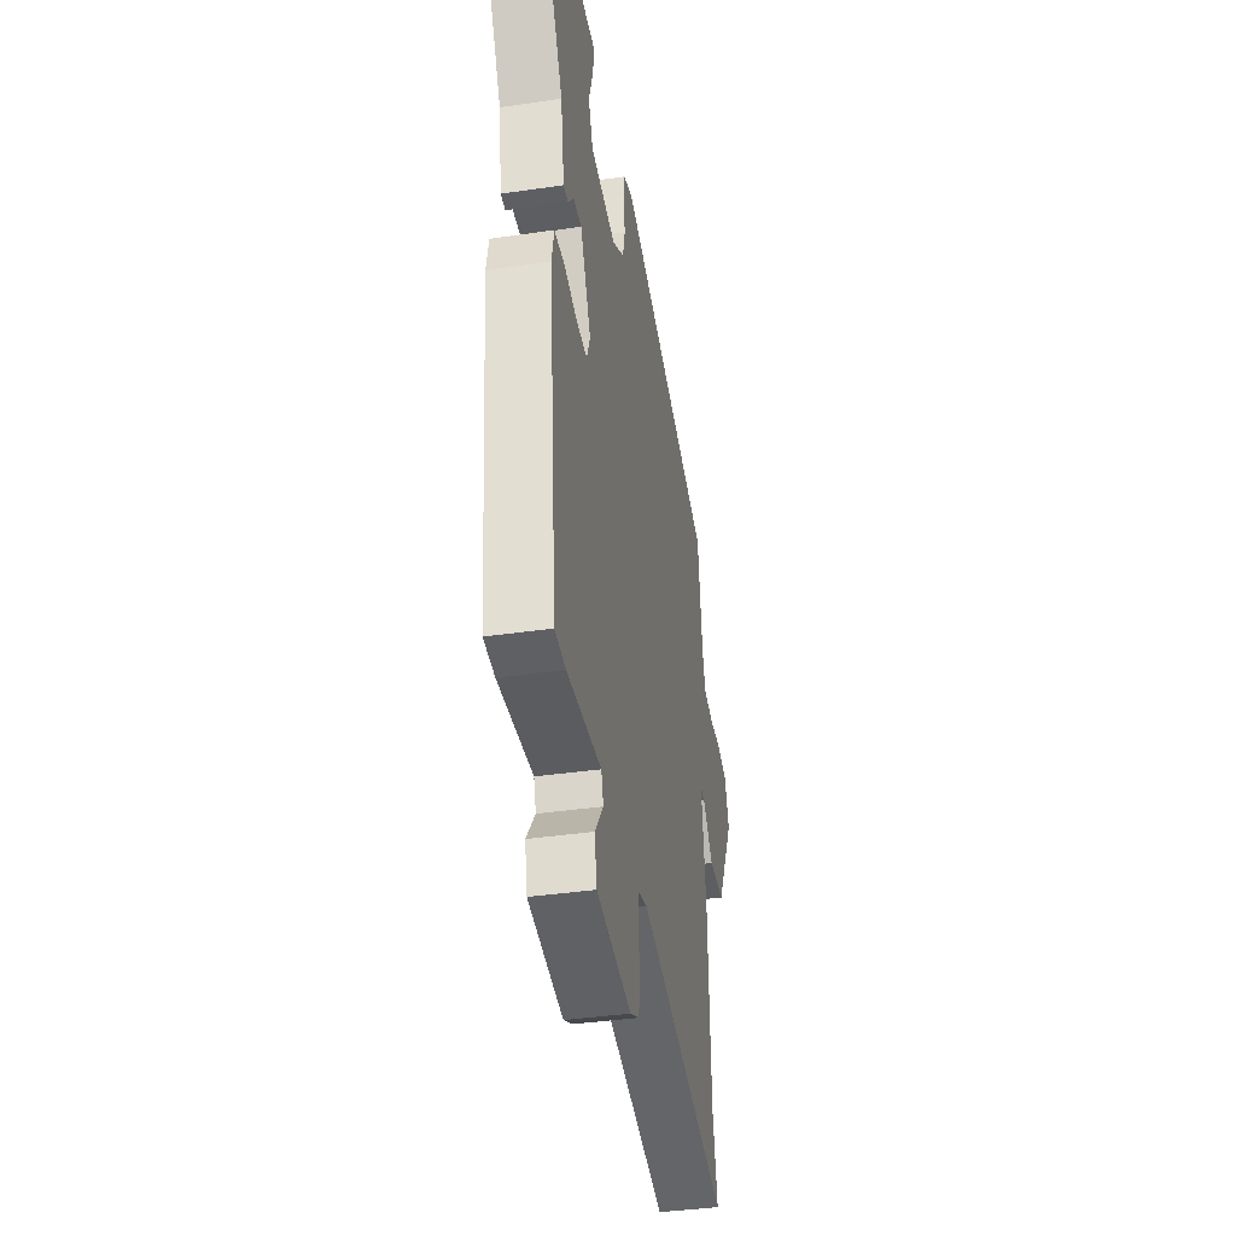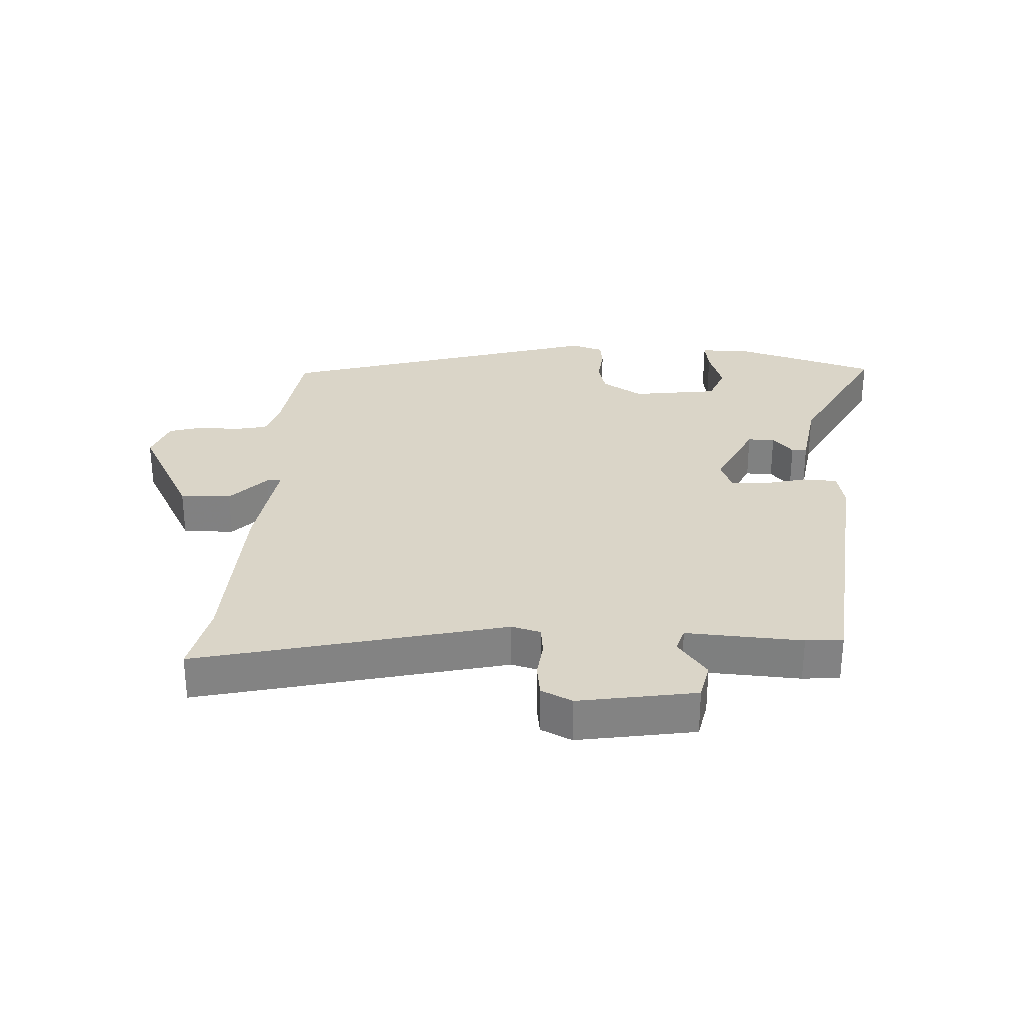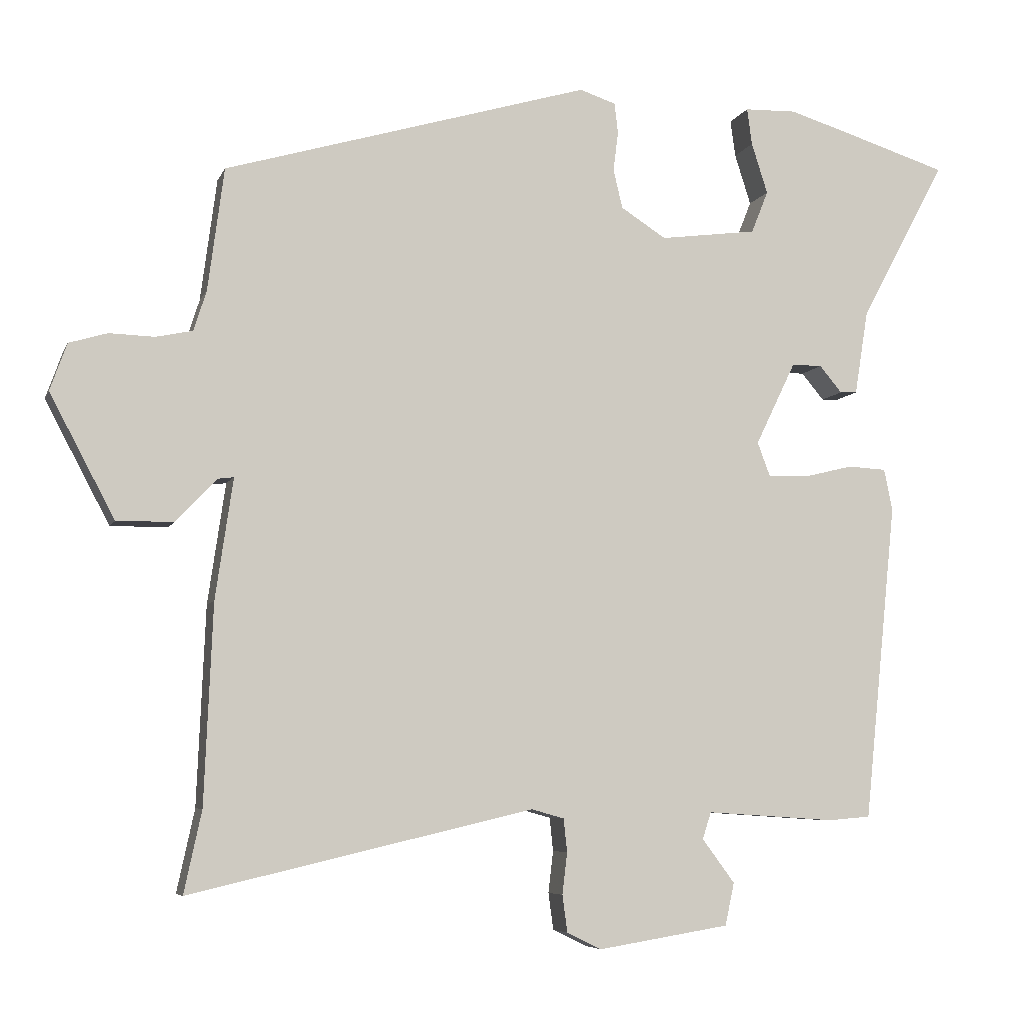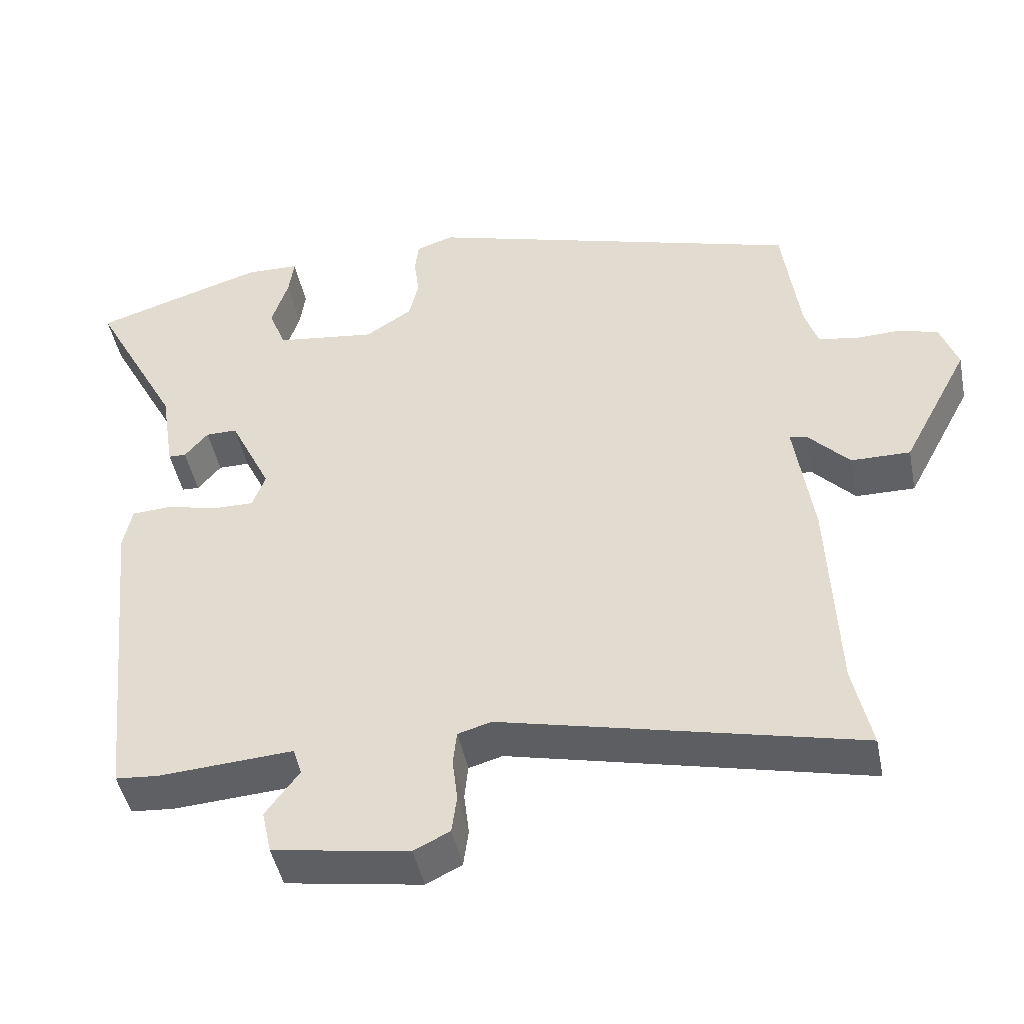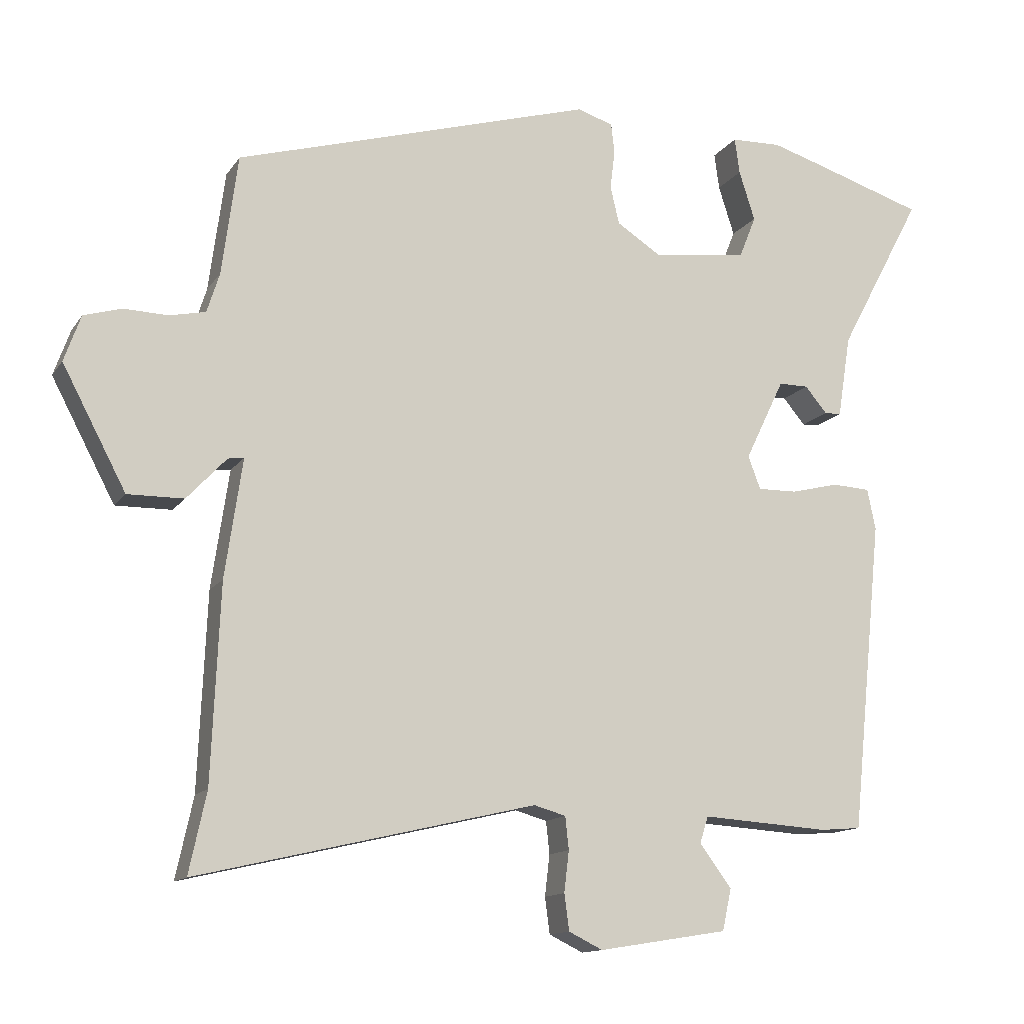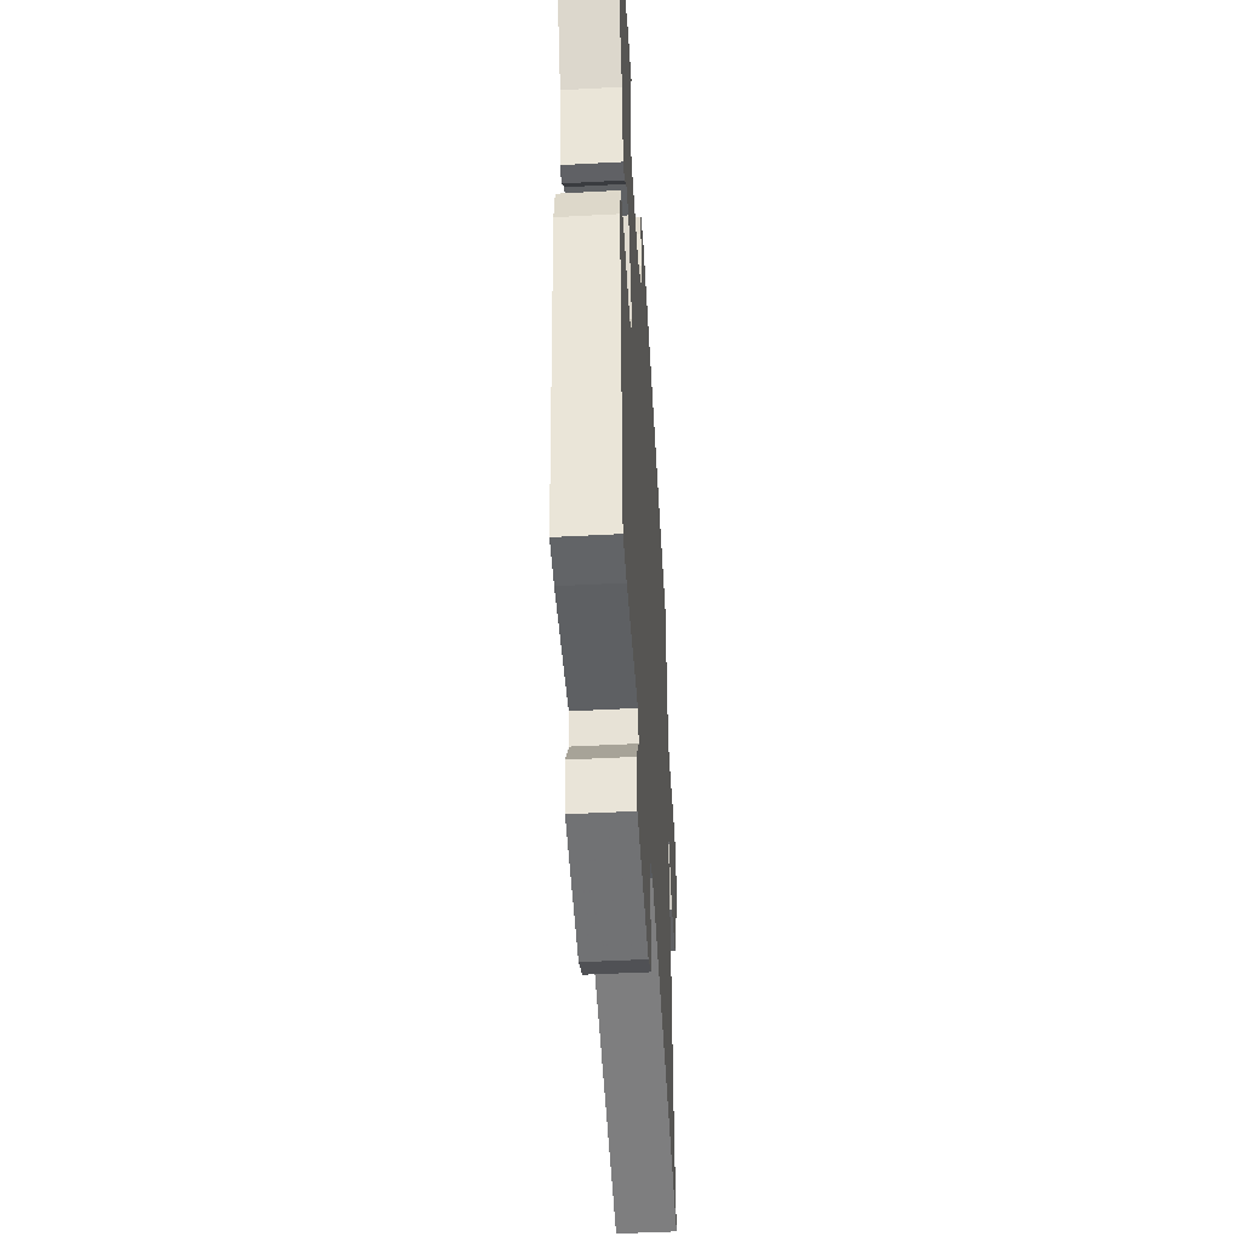
<metadata>
{"format":"obj","ext":"obj","renderer":"f3d","projection":"perspective","resolution":1024,"background":"white","views":[{"elev":-38.7,"azim":-79.6,"up":"+Z"},{"elev":29.4,"azim":-177.2,"up":"+Y"},{"elev":-6.3,"azim":164.6,"up":"+Z"},{"elev":-45.8,"azim":11.4,"up":"+Z"},{"elev":-13.3,"azim":158.4,"up":"+Z"},{"elev":-46.3,"azim":-86.4,"up":"+Z"}]}
</metadata>
<code>
v 0.497 0.07 -0.488
v 0.522 0.07 -0.604
v 0.035 0.07 -0.49
v -0.011 0.07 -0.503
v -0.016 0.07 -0.55
v -0.009 0.07 -0.609
v -0.016 0.07 -0.661
v -0.065 0.07 -0.685
v -0.251 0.07 -0.655
v -0.264 0.07 -0.595
v -0.218 0.07 -0.533
v -0.23 0.07 -0.495
v -0.414 0.07 -0.507
v -0.473 0.07 -0.502
v -0.519 0.07 -0.052
v -0.507 0.07 0.007
v -0.452 0.07 0.01
v -0.383 0.07 -0.007
v -0.326 0.07 -0.008
v -0.308 0.07 0.04
v -0.365 0.07 0.158
v -0.408 0.07 0.158
v -0.44 0.07 0.12
v -0.464 0.07 0.121
v -0.483 0.07 0.24
v -0.604 0.07 0.467
v -0.449 0.07 0.516
v -0.37 0.07 0.54
v -0.297 0.07 0.538
v -0.304 0.07 0.486
v -0.327 0.07 0.414
v -0.303 0.07 0.354
v -0.166 0.07 0.336
v -0.102 0.07 0.377
v -0.089 0.07 0.432
v -0.096 0.07 0.488
v -0.091 0.07 0.531
v -0.04 0.07 0.548
v 0.478 0.07 0.396
v 0.501 0.07 0.222
v 0.519 0.07 0.165
v 0.571 0.07 0.154
v 0.635 0.07 0.156
v 0.689 0.07 0.14
v 0.713 0.07 0.073
v 0.621 0.07 -0.101
v 0.54 0.07 -0.1
v 0.483 0.07 -0.039
v 0.46 0.07 -0.036
v 0.485 0.07 -0.207
v 0.497 0 -0.488
v 0.522 0 -0.604
v 0.035 0 -0.49
v -0.011 0 -0.503
v -0.016 0 -0.55
v -0.009 0 -0.609
v -0.016 0 -0.661
v -0.065 0 -0.685
v -0.251 0 -0.655
v -0.264 0 -0.595
v -0.218 0 -0.533
v -0.23 0 -0.495
v -0.414 0 -0.507
v -0.473 0 -0.502
v -0.519 0 -0.052
v -0.507 0 0.007
v -0.452 0 0.01
v -0.383 0 -0.007
v -0.326 0 -0.008
v -0.308 0 0.04
v -0.365 0 0.158
v -0.408 0 0.158
v -0.44 0 0.12
v -0.464 0 0.121
v -0.483 0 0.24
v -0.604 0 0.467
v -0.449 0 0.516
v -0.37 0 0.54
v -0.297 0 0.538
v -0.304 0 0.486
v -0.327 0 0.414
v -0.303 0 0.354
v -0.166 0 0.336
v -0.102 0 0.377
v -0.089 0 0.432
v -0.096 0 0.488
v -0.091 0 0.531
v -0.04 0 0.548
v 0.478 0 0.396
v 0.501 0 0.222
v 0.519 0 0.165
v 0.571 0 0.154
v 0.635 0 0.156
v 0.689 0 0.14
v 0.713 0 0.073
v 0.621 0 -0.101
v 0.54 0 -0.1
v 0.483 0 -0.039
v 0.46 0 -0.036
v 0.485 0 -0.207
f 49 50 1
f 45 46 47 48
f 45 48 49
f 42 43 44 45
f 41 42 45 49
f 40 41 49
f 39 40 49
f 38 39 49
f 35 36 37 38
f 34 35 38 49
f 33 34 49 1
f 28 29 30 31
f 26 27 28 31
f 25 26 31 32
f 22 23 24 25
f 21 22 25 32
f 20 21 32 33
f 15 16 17 18
f 15 18 19
f 12 13 14 15
f 12 15 19
f 11 12 19 20
f 9 10 11
f 8 9 11
f 5 6 7 8
f 4 5 8 11
f 3 4 11 20
f 3 20 33
f 1 2 3 33
f 51 100 99
f 98 97 96 95
f 99 98 95
f 95 94 93 92
f 99 95 92 91
f 99 91 90
f 99 90 89
f 99 89 88
f 88 87 86 85
f 99 88 85 84
f 51 99 84 83
f 81 80 79 78
f 81 78 77 76
f 82 81 76 75
f 75 74 73 72
f 82 75 72 71
f 83 82 71 70
f 68 67 66 65
f 69 68 65
f 65 64 63 62
f 69 65 62
f 70 69 62 61
f 61 60 59
f 61 59 58
f 58 57 56 55
f 61 58 55 54
f 70 61 54 53
f 83 70 53
f 83 53 52 51
f 1 51 52 2
f 2 52 53 3
f 3 53 54 4
f 4 54 55 5
f 5 55 56 6
f 6 56 57 7
f 7 57 58 8
f 8 58 59 9
f 9 59 60 10
f 10 60 61 11
f 11 61 62 12
f 12 62 63 13
f 13 63 64 14
f 14 64 65 15
f 15 65 66 16
f 16 66 67 17
f 17 67 68 18
f 18 68 69 19
f 19 69 70 20
f 20 70 71 21
f 21 71 72 22
f 22 72 73 23
f 23 73 74 24
f 24 74 75 25
f 25 75 76 26
f 26 76 77 27
f 27 77 78 28
f 28 78 79 29
f 29 79 80 30
f 30 80 81 31
f 31 81 82 32
f 32 82 83 33
f 33 83 84 34
f 34 84 85 35
f 35 85 86 36
f 36 86 87 37
f 37 87 88 38
f 38 88 89 39
f 39 89 90 40
f 40 90 91 41
f 41 91 92 42
f 42 92 93 43
f 43 93 94 44
f 44 94 95 45
f 45 95 96 46
f 46 96 97 47
f 47 97 98 48
f 48 98 99 49
f 49 99 100 50
f 50 100 51 1

</code>
